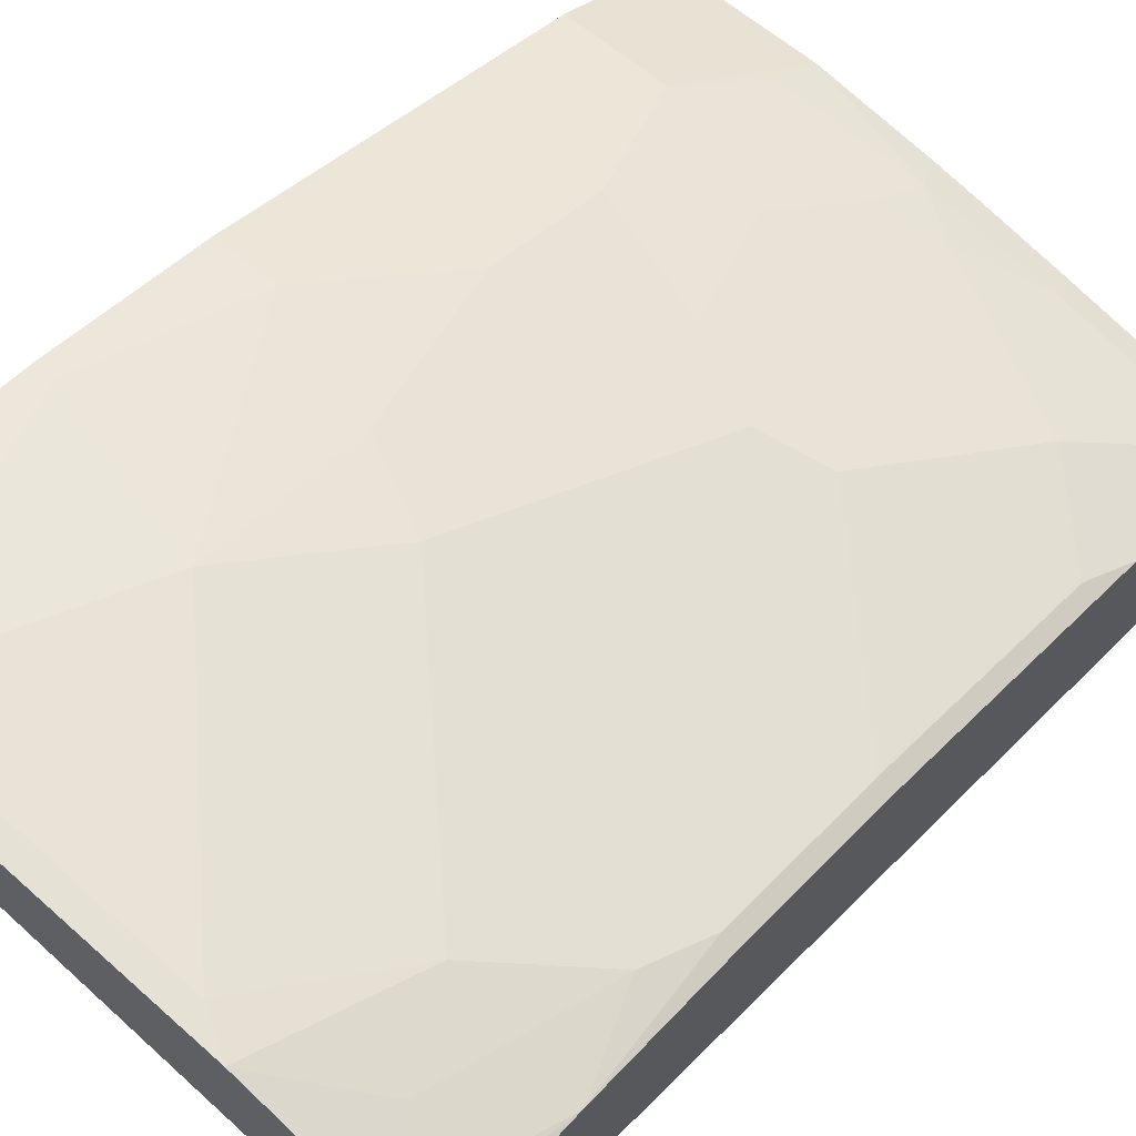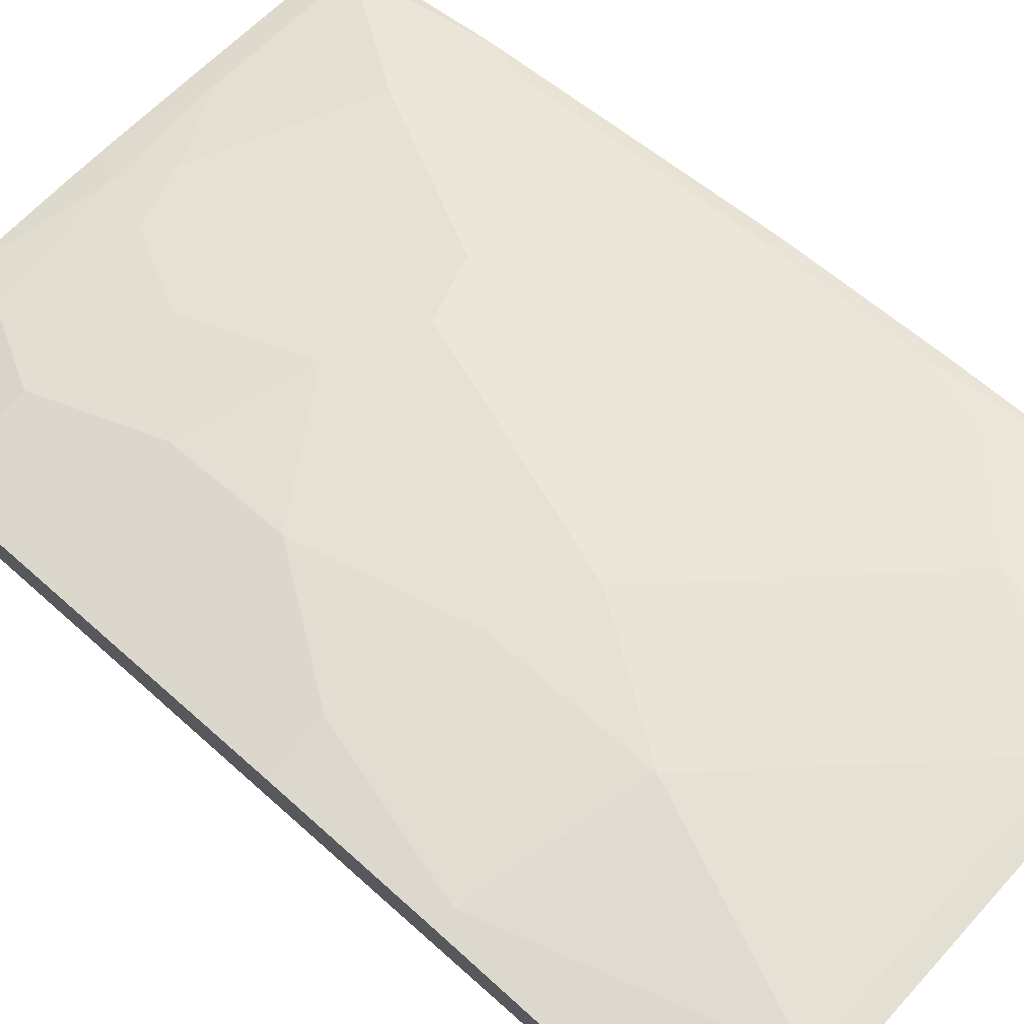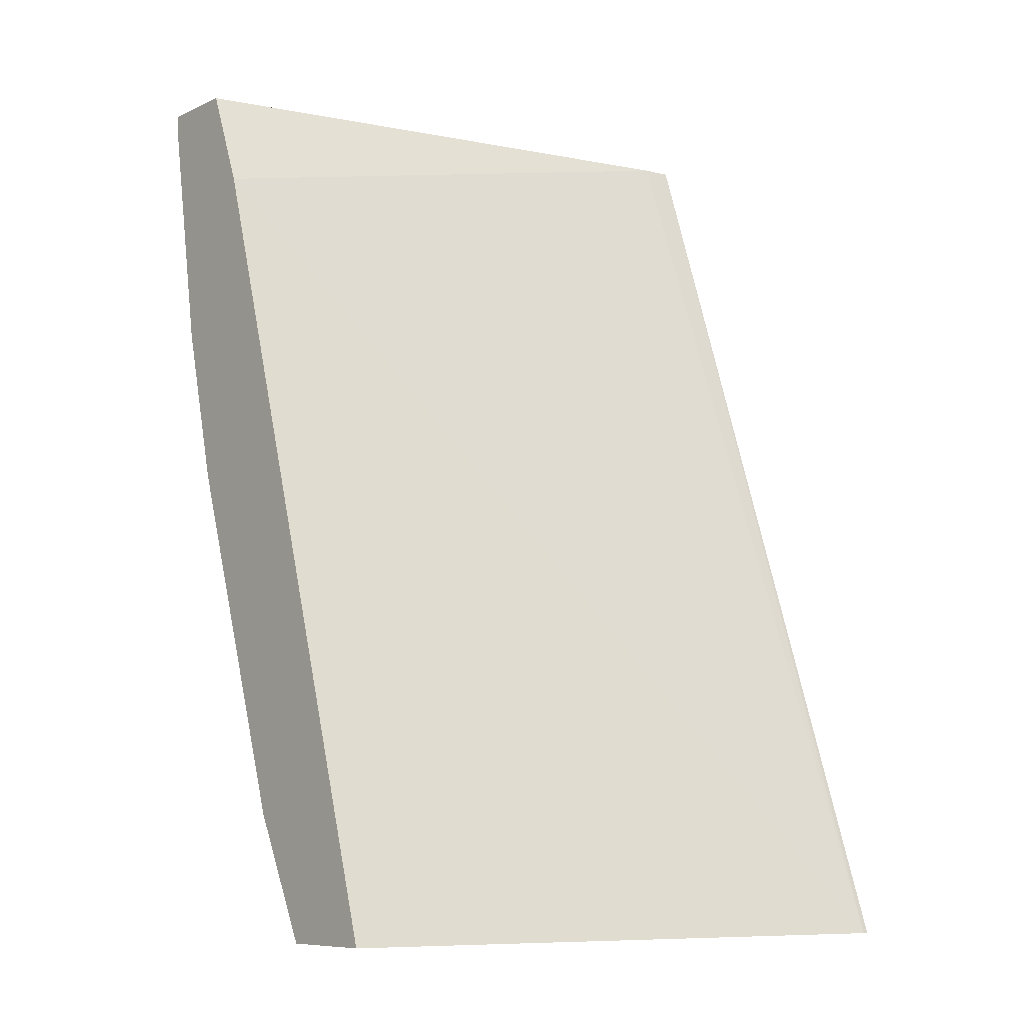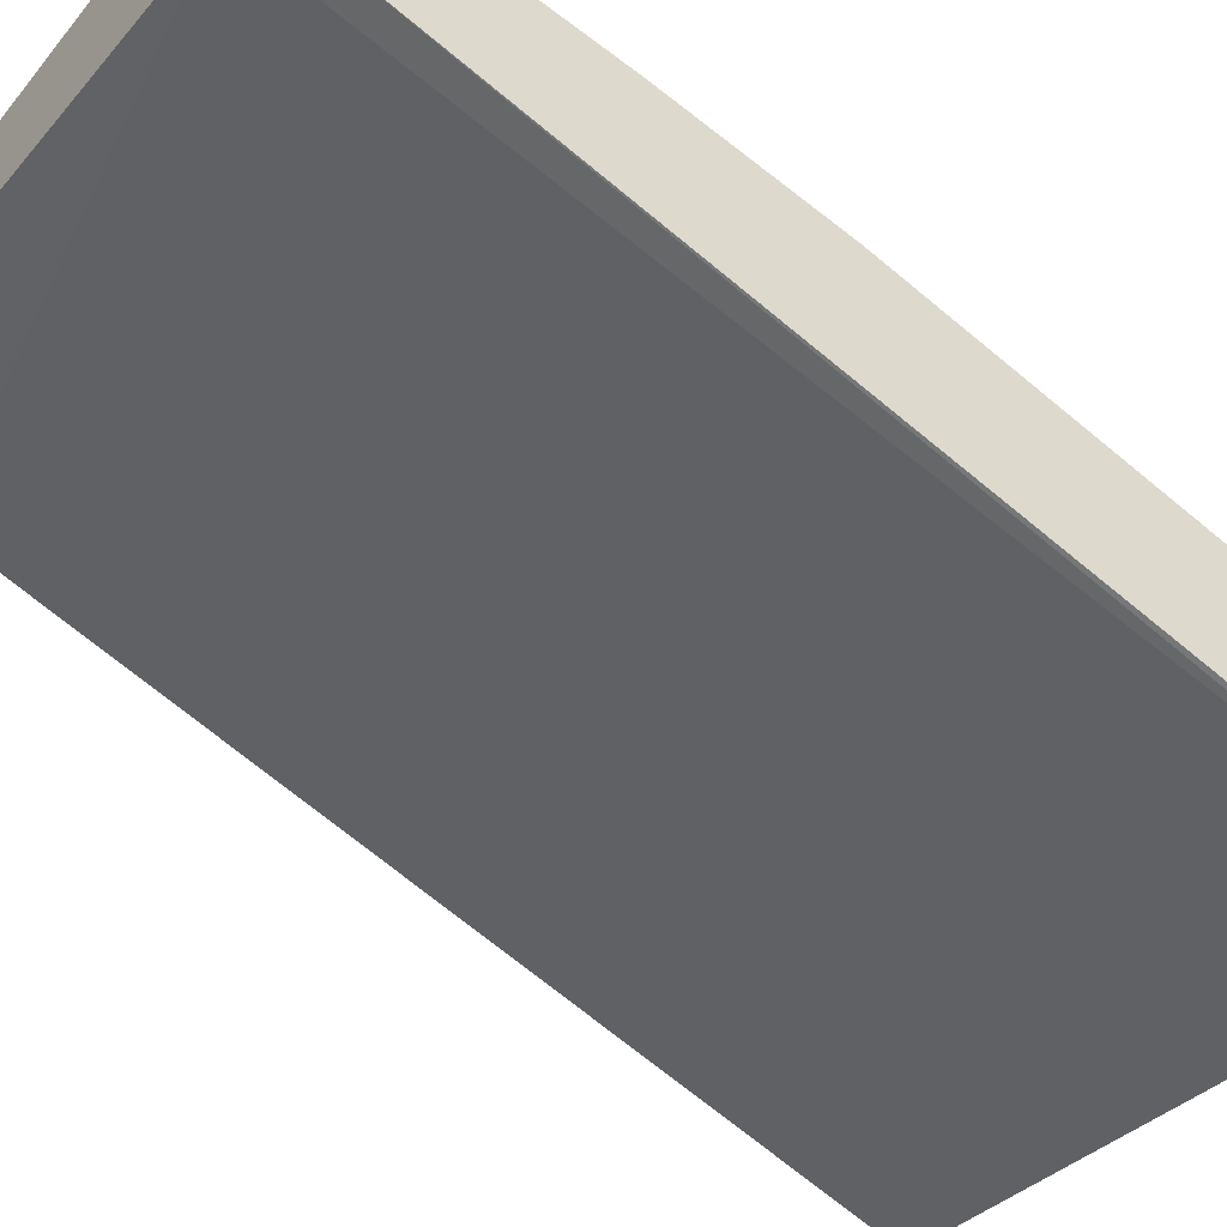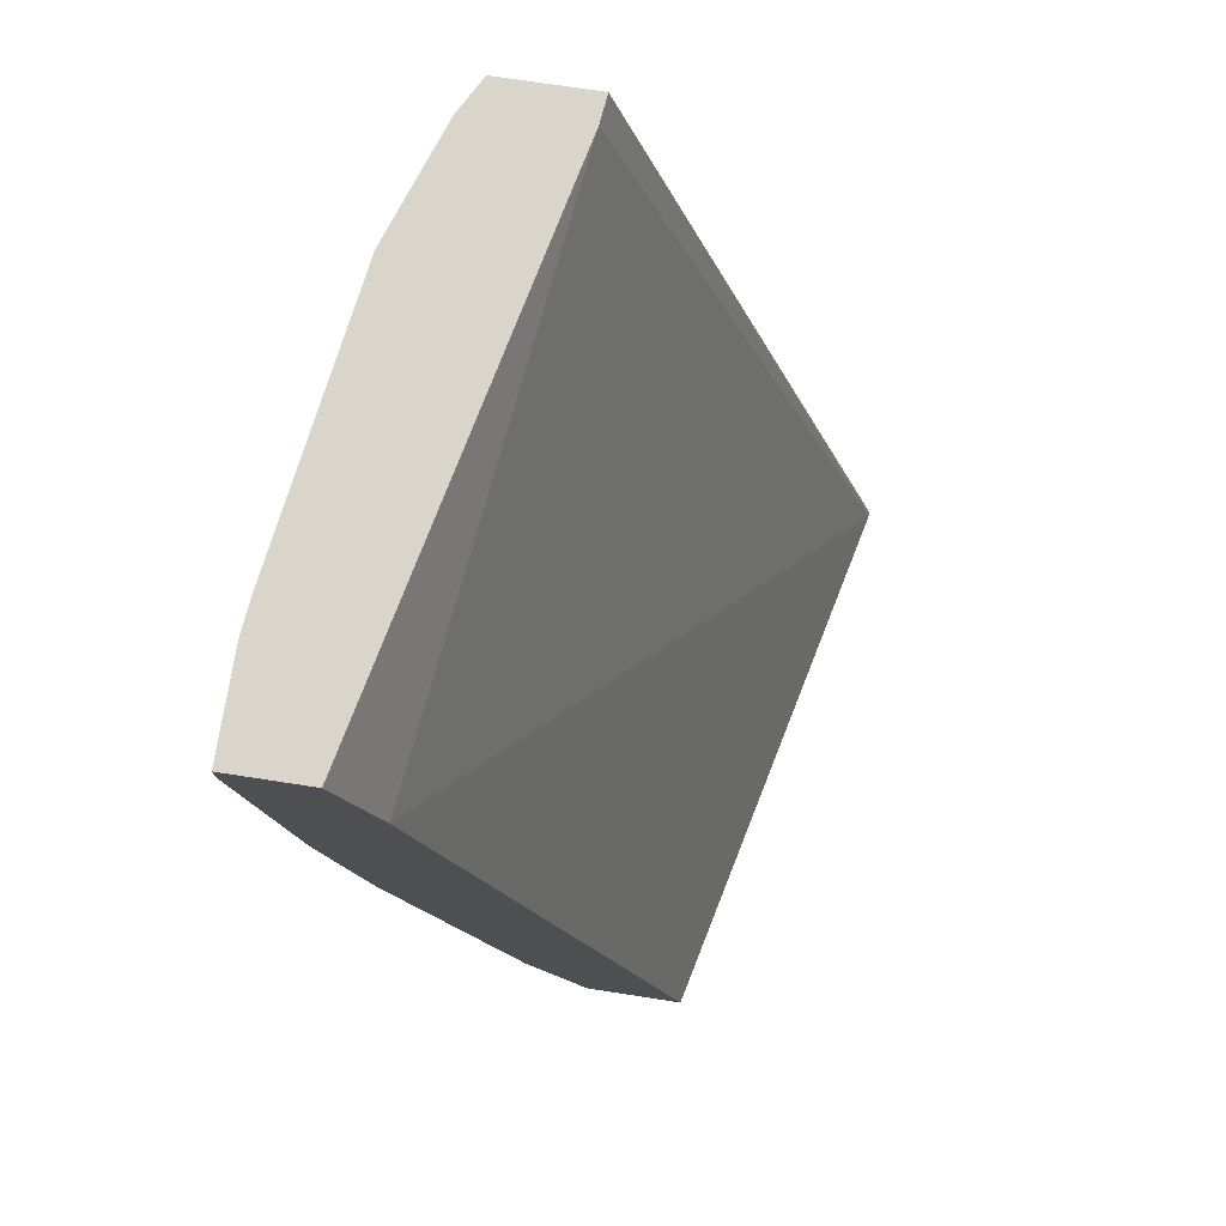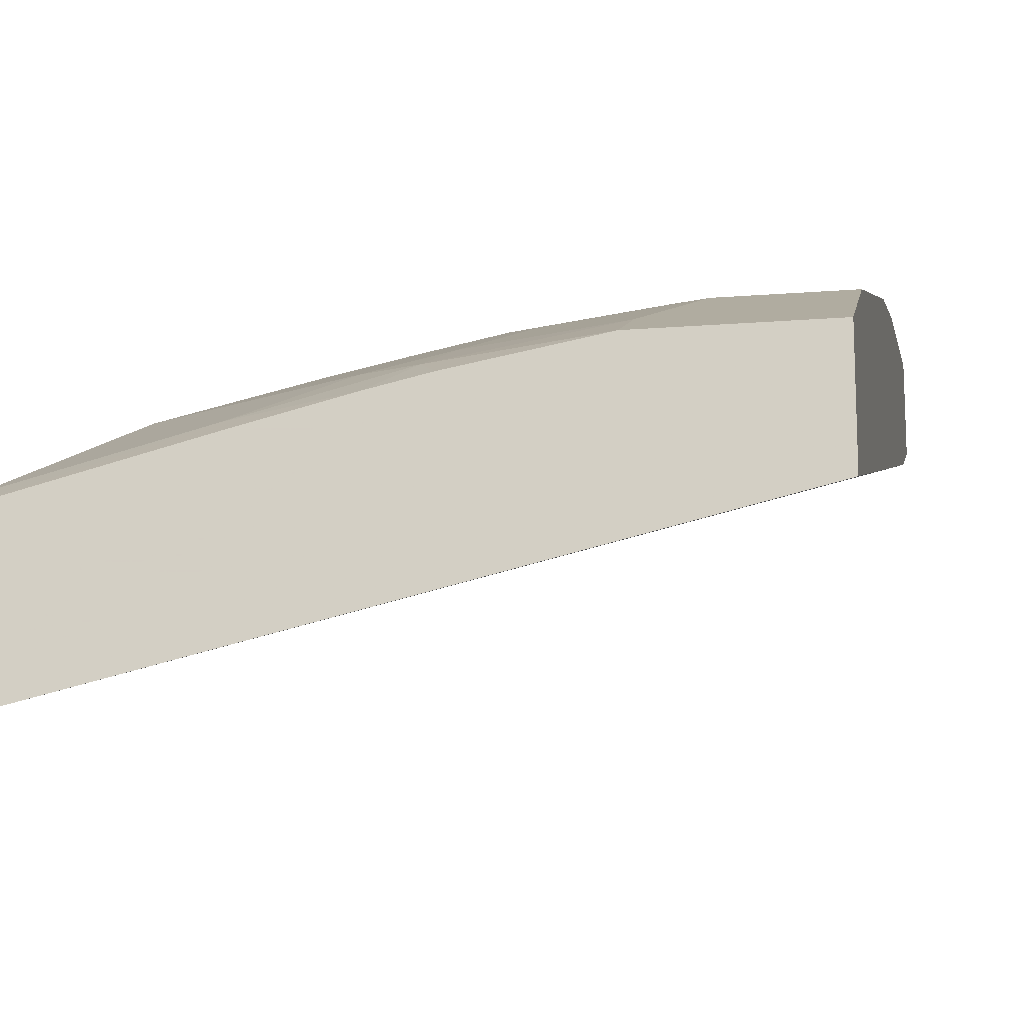
<metadata>
{"format":"obj","ext":"obj","renderer":"f3d","projection":"perspective","resolution":1024,"background":"white","views":[{"elev":62.7,"azim":-139.3,"up":"+Z"},{"elev":75.8,"azim":132.4,"up":"+Z"},{"elev":-8.4,"azim":140.2,"up":"+Y"},{"elev":-49.3,"azim":-125.1,"up":"+Z"},{"elev":74.2,"azim":98.7,"up":"+Y"},{"elev":-15.6,"azim":9.7,"up":"+Z"}]}
</metadata>
<code>
v 0.007901 -0.02427 0.6655
v -0.2181 -0.02427 0.6174
v 0.007901 -0.02427 0.6988
v 0.007901 -0.06657 0.6488
v -0.2302 -0.02427 0.6161
v -0.2279 -0.401 0.4941
v -0.03329 -0.02427 0.6988
v 0.007901 -0.03331 0.6988
v 0.007901 -0.401 0.5482
v -0.2302 -0.02427 0.6559
v -0.2302 -0.401 0.4941
v -0.0484 -0.02427 0.6972
v -0.03329 -0.03331 0.6988
v 0.007901 -0.1331 0.6821
v 0.007901 -0.401 0.5897
v -0.2147 -0.02427 0.664
v -0.2302 -0.0388 0.6543
v -0.2246 -0.04161 0.6572
v -0.2302 -0.401 0.544
v -0.1648 -0.02427 0.6806
v -0.1497 -0.03331 0.6821
v -0.08321 -0.09984 0.6821
v -0.06656 -0.1165 0.6821
v -2.65e-06 -0.1331 0.6821
v 0.007901 -0.1997 0.6655
v 0.007901 -0.3985 0.591
v -0.05167 -0.401 0.5897
v -0.2302 -0.08051 0.6494
v -0.1996 -0.04994 0.6655
v -0.2195 -0.401 0.5523
v -0.2246 -0.3909 0.5574
v -0.2302 -0.3881 0.5545
v -0.183 -0.08321 0.6655
v -0.1664 -0.09984 0.6655
v -0.09983 -0.1664 0.6655
v -0.06656 -0.183 0.6655
v -0.01665 -0.1997 0.6655
v 0.007901 -0.3494 0.6156
v -0.03329 -0.3494 0.6156
v -0.04992 -0.3826 0.5989
v -0.1054 -0.3882 0.5879
v -0.09897 -0.401 0.5814
v -0.2302 -0.09659 0.6462
v -0.2246 -0.1414 0.6405
v -0.2163 -0.1165 0.6488
v -0.153 -0.401 0.569
v -0.158 -0.3909 0.574
v -0.1913 -0.3743 0.574
v -0.1913 -0.341 0.5906
v -0.2302 -0.33 0.5795
v -0.1913 -0.1082 0.6572
v -0.1747 -0.1248 0.6572
v -0.1248 -0.1747 0.6572
v -0.1469 -0.2634 0.6294
v -0.1331 -0.2662 0.6322
v -0.09983 -0.2828 0.6322
v -0.04992 -0.2495 0.6488
v -0.04992 -0.2994 0.6322
v -0.08321 -0.3327 0.6156
v -0.09983 -0.366 0.5989
v -0.1182 -0.401 0.5773
v -0.1248 -0.3743 0.5906
v -0.2302 -0.1386 0.6377
v -0.2135 -0.1303 0.6461
v -0.2302 -0.2052 0.6211
v -0.2246 -0.208 0.6239
v -0.2135 -0.1969 0.6294
v -0.158 -0.2745 0.6239
v -0.208 -0.3244 0.5906
v -0.2246 -0.3078 0.5906
v -0.2302 -0.2801 0.5961
v -0.2302 -0.2302 0.6128
v -0.1747 -0.2579 0.6239
f 35 52 53
f 36 55 56
f 35 53 54
f 35 54 55
f 35 55 36
f 36 56 57
f 39 60 40
f 37 57 58
f 37 58 39
f 39 58 56
f 39 56 59
f 39 59 60
f 34 52 35
f 36 57 37
f 33 45 51
f 27 40 41
f 33 51 52
f 40 60 41
f 26 39 27
f 27 41 42
f 27 39 40
f 28 43 44
f 28 44 45
f 33 52 34
f 28 45 29
f 30 46 47
f 30 47 31
f 31 47 48
f 31 48 49
f 31 49 50
f 31 50 32
f 29 45 33
f 41 47 61
f 66 72 71
f 41 60 62
f 51 64 67
f 51 67 52
f 52 67 53
f 53 67 68
f 53 68 54
f 54 68 55
f 50 66 71
f 55 68 56
f 56 58 57
f 59 62 60
f 65 72 66
f 26 38 39
f 66 70 69
f 66 69 73
f 56 68 59
f 50 70 66
f 50 69 70
f 49 69 50
f 41 62 47
f 43 63 44
f 44 64 45
f 44 63 65
f 44 65 66
f 44 66 67
f 44 67 64
f 45 64 51
f 46 61 47
f 47 62 49
f 47 49 48
f 49 62 59
f 49 59 68
f 49 68 73
f 49 73 69
f 41 61 42
f 25 39 38
f 6 61 46
f 23 37 24
f 2 6 5
f 3 7 13
f 3 13 8
f 4 9 6
f 5 6 11
f 5 11 19
f 2 4 6
f 5 19 32
f 5 50 71
f 5 71 72
f 5 72 65
f 5 65 63
f 5 63 43
f 5 43 28
f 5 32 50
f 5 28 17
f 1 4 2
f 1 15 9
f 66 73 67
f 1 2 5
f 1 5 10
f 1 10 16
f 1 16 20
f 1 20 12
f 1 9 4
f 1 12 7
f 1 3 8
f 1 8 14
f 1 14 25
f 1 25 38
f 1 38 26
f 1 26 15
f 1 7 3
f 25 37 39
f 5 17 10
f 6 15 27
f 16 18 28
f 16 28 29
f 16 29 20
f 17 28 18
f 19 30 31
f 19 31 32
f 15 26 27
f 20 29 33
f 21 33 34
f 21 34 22
f 22 34 35
f 22 35 23
f 23 35 36
f 23 36 37
f 20 33 21
f 6 9 15
f 14 37 25
f 13 23 24
f 6 27 42
f 6 42 61
f 6 46 30
f 6 30 19
f 6 19 11
f 7 12 13
f 14 24 37
f 8 13 24
f 10 17 18
f 10 18 16
f 12 20 13
f 13 20 21
f 13 21 22
f 13 22 23
f 8 24 14
f 67 73 68

</code>
